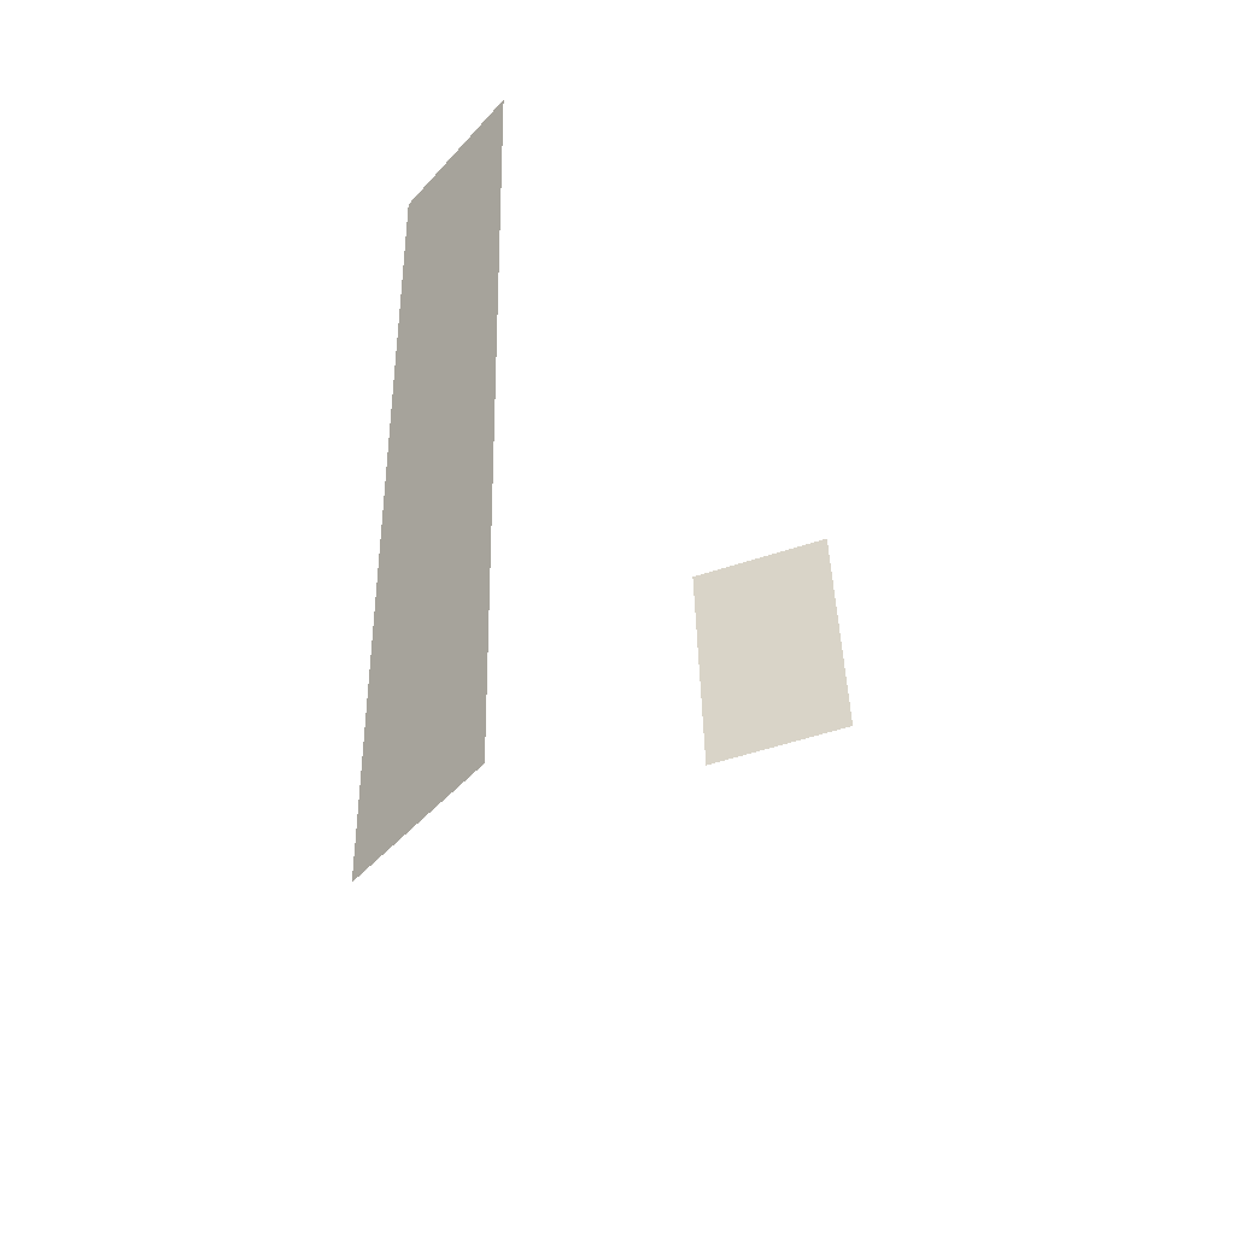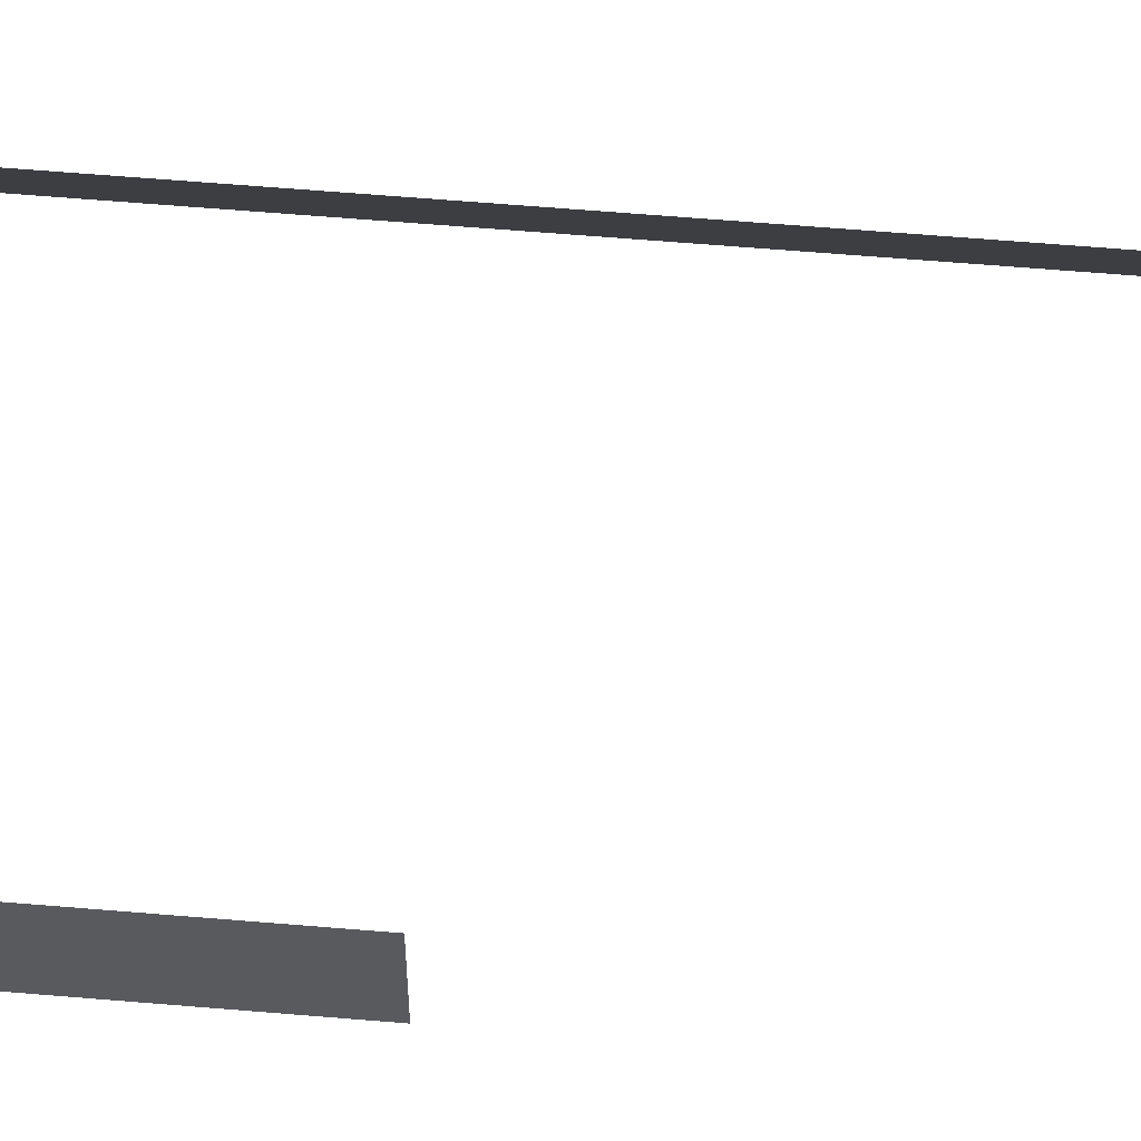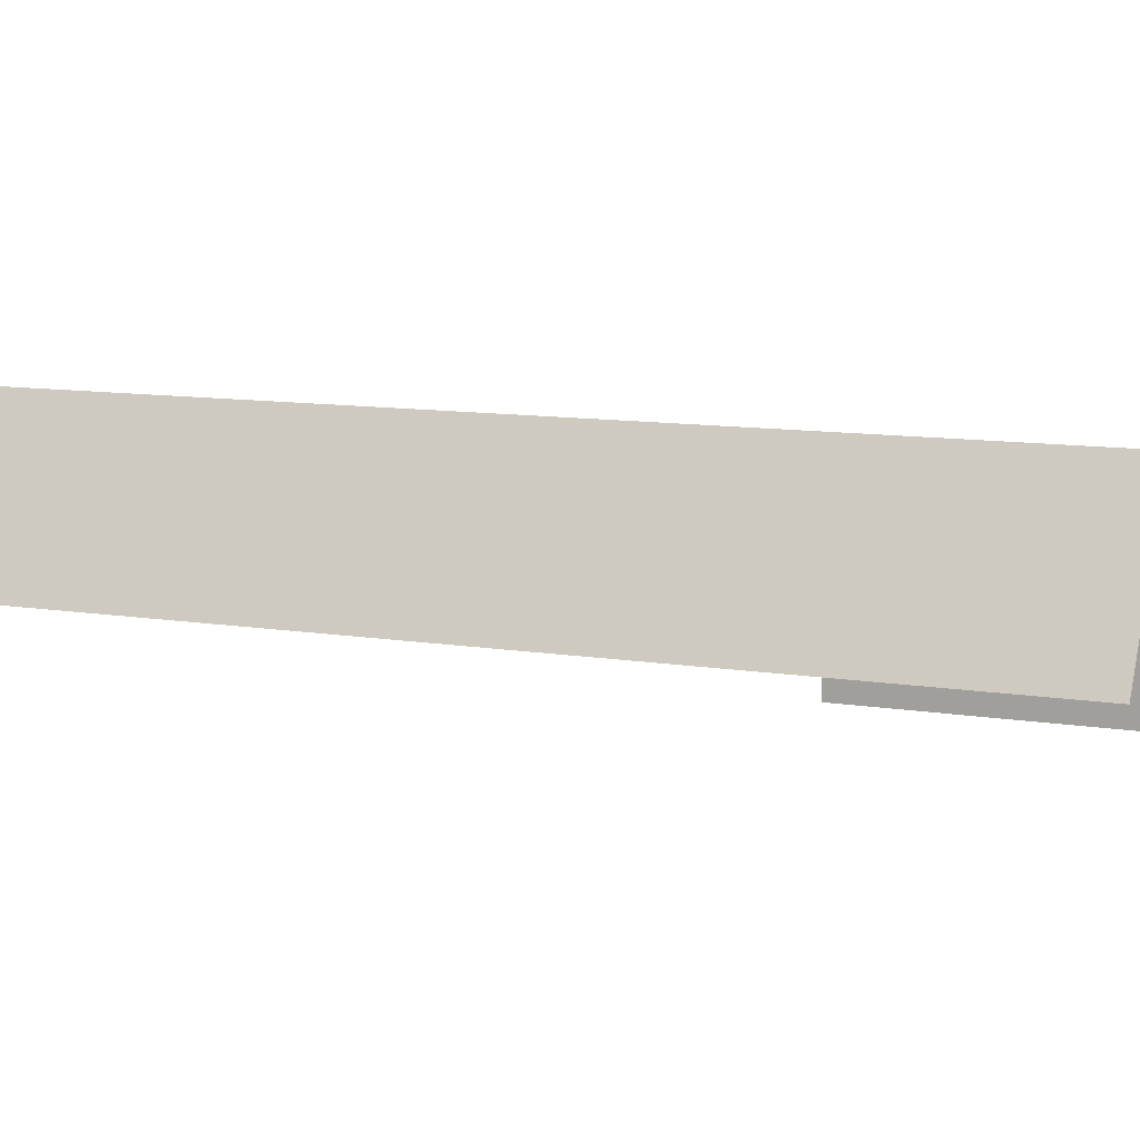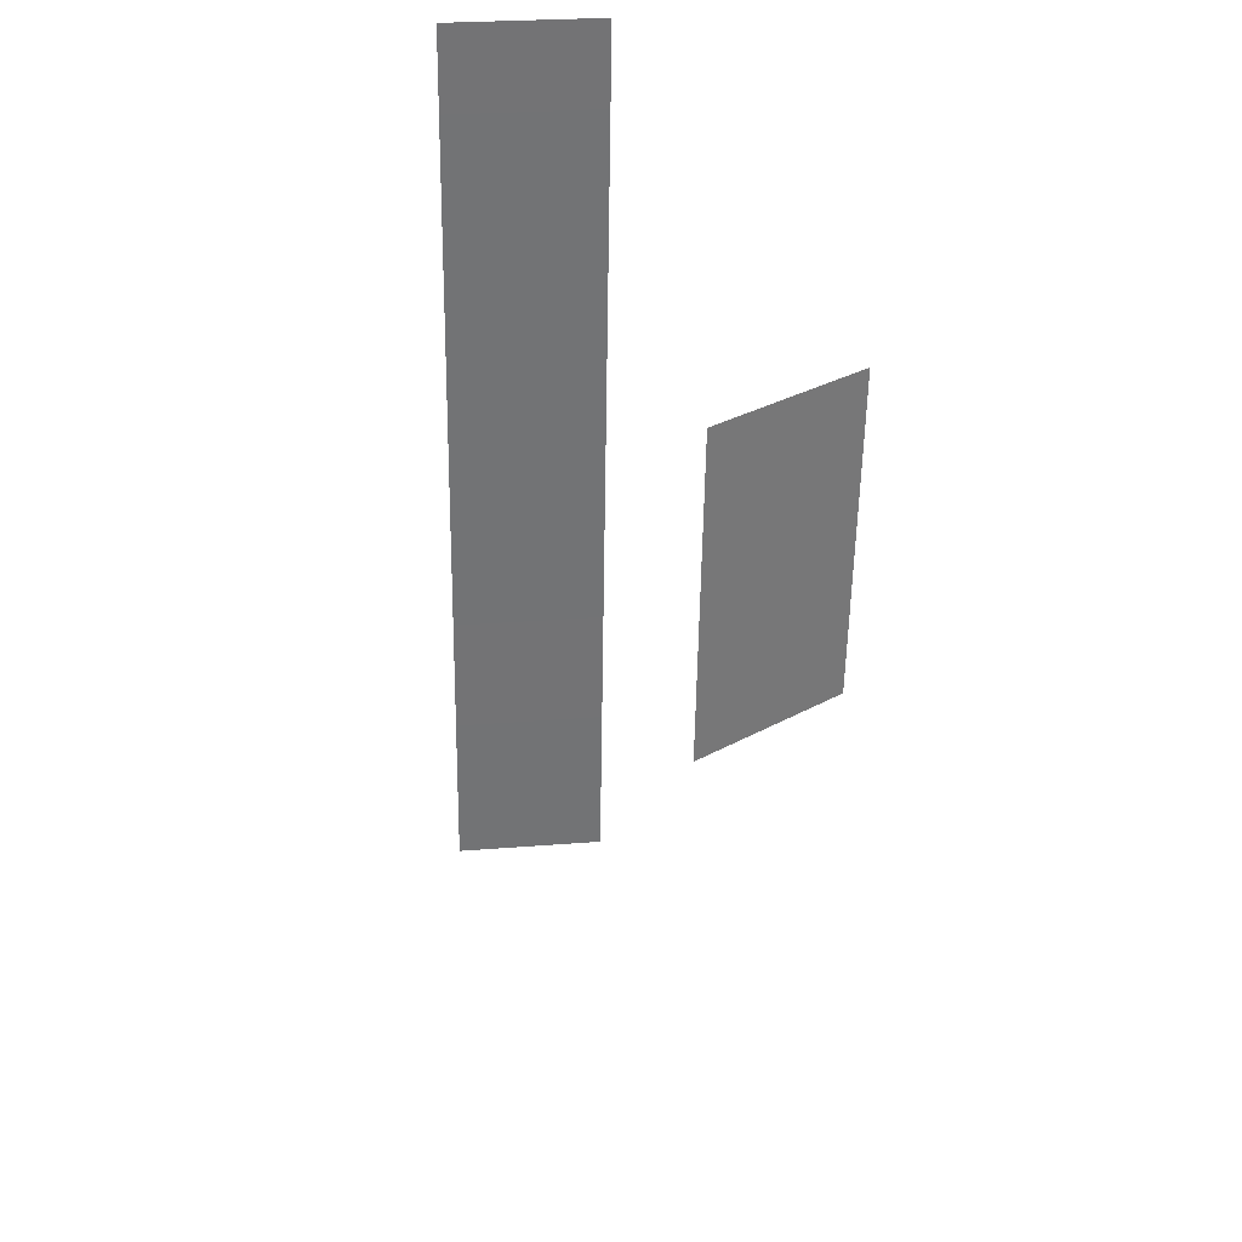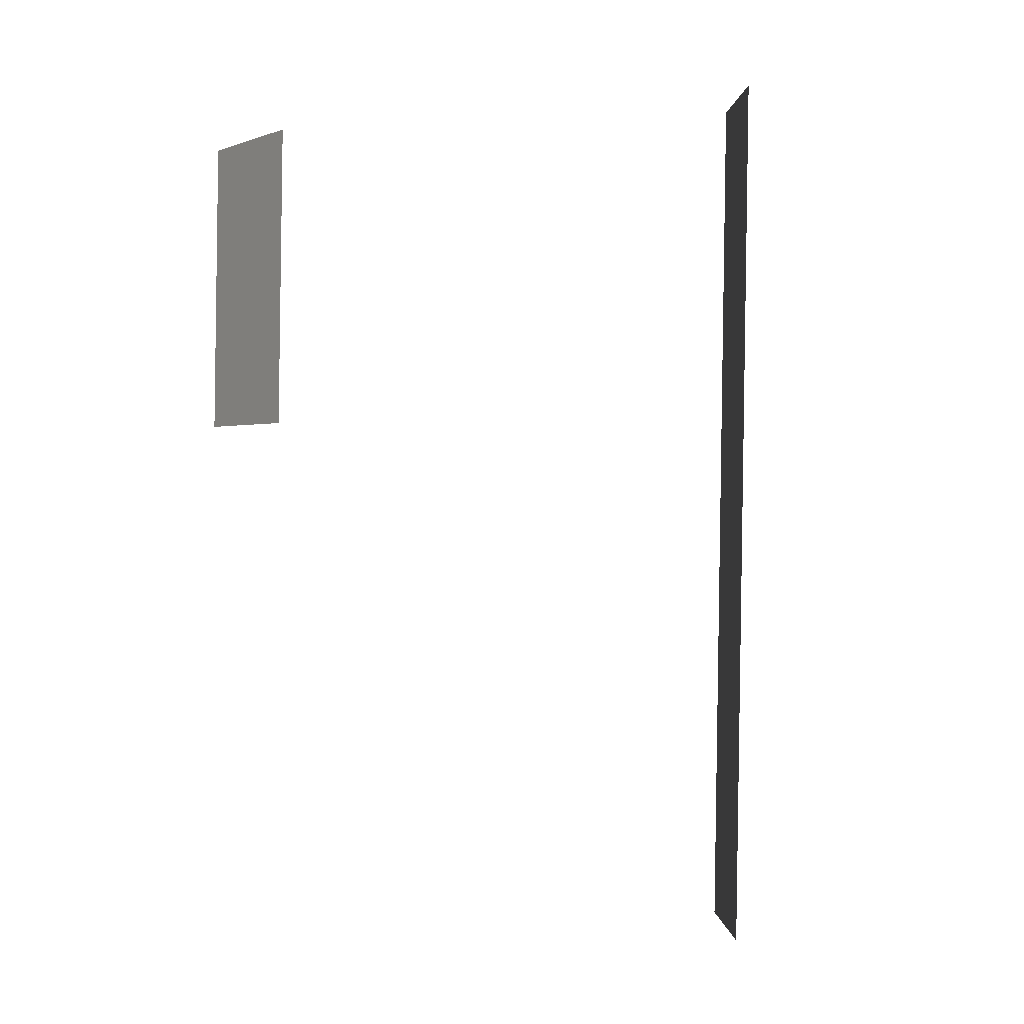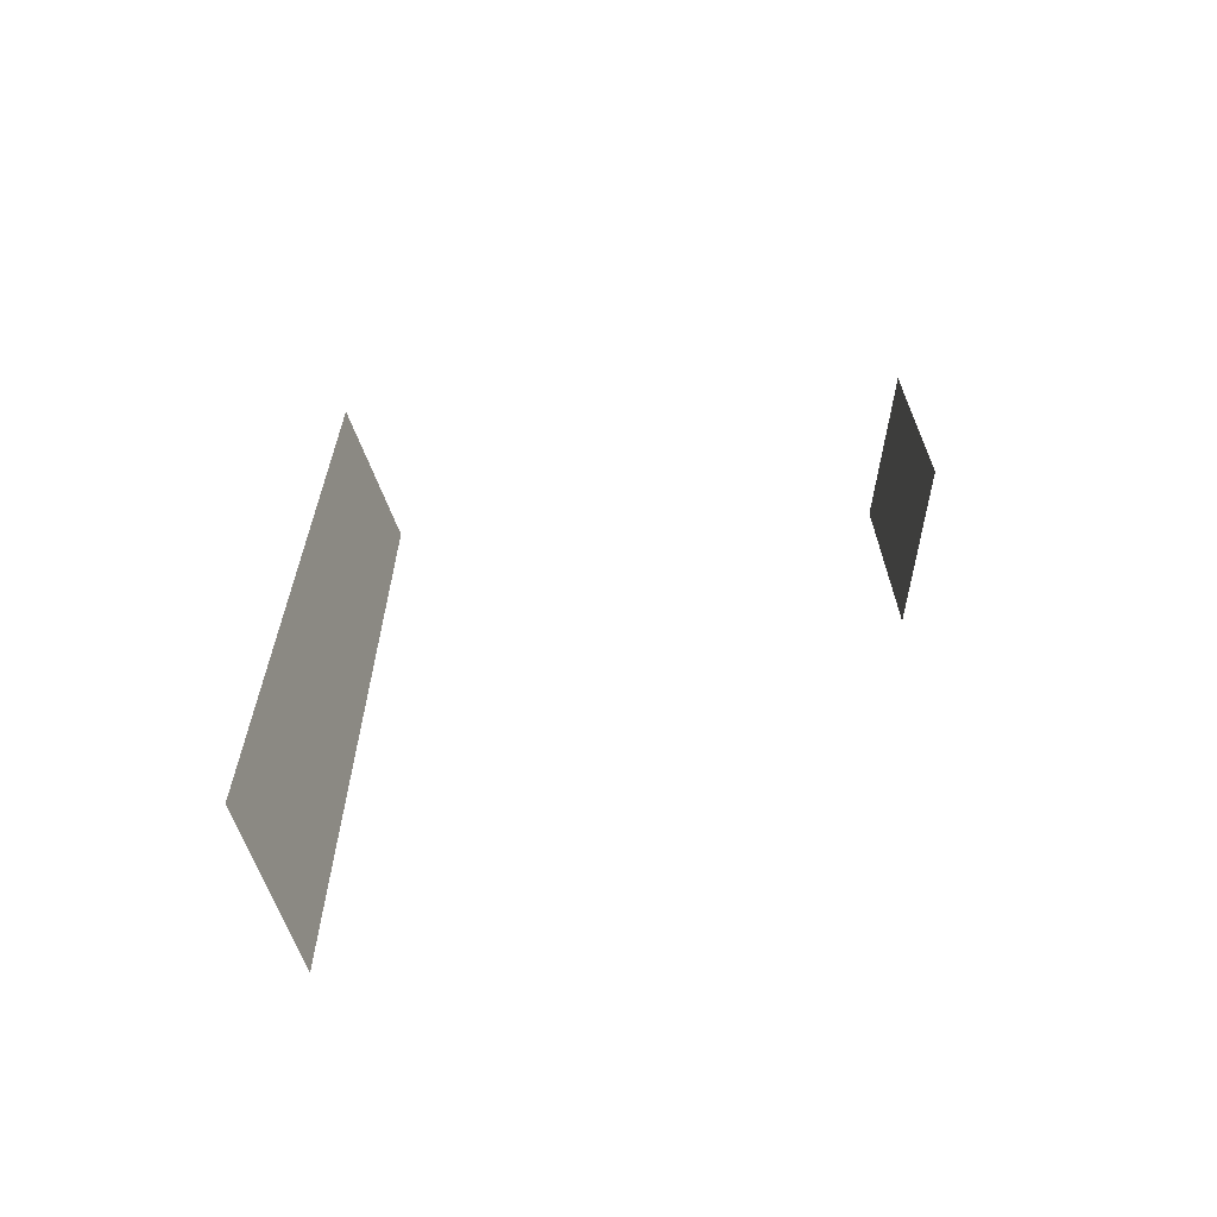
<metadata>
{"format":"obj","ext":"obj","renderer":"f3d","projection":"perspective","resolution":1024,"background":"white","views":[{"elev":-49.1,"azim":107.4,"up":"+Y"},{"elev":57.2,"azim":-85.8,"up":"+Z"},{"elev":13.0,"azim":113.7,"up":"+Z"},{"elev":35.3,"azim":-129.2,"up":"+Y"},{"elev":-0.8,"azim":-35.3,"up":"+Y"},{"elev":-66.2,"azim":168.9,"up":"+Y"}]}
</metadata>
<code>
v 2.899 -0.7225 -0.1717
v 2.924 -0.7217 -0.2107
v 2.924 -0.6708 -0.2096
v 2.899 -0.6716 -0.1706
v 2.924 -0.6326 -0.2088
v 2.899 -0.6334 -0.1698
v 2.899 -0.6716 -0.1706
v 2.924 -0.6708 -0.2096
v 2.924 -0.5563 -0.2071
v 2.899 -0.5571 -0.1681
v 2.899 -0.6334 -0.1698
v 2.924 -0.6326 -0.2088
v 2.924 -0.4672 -0.2052
v 2.9 -0.468 -0.1661
v 2.899 -0.5571 -0.1681
v 2.924 -0.5563 -0.2071
v 2.752 -0.4667 -0.2117
v 2.754 -0.4657 -0.2578
v 2.754 -0.5548 -0.2598
v 2.752 -0.5558 -0.2137
v 2.924 -0.4418 -0.2046
v 2.9 -0.4426 -0.1656
v 2.9 -0.468 -0.1661
v 2.924 -0.4672 -0.2052
f 1 2 3
f 1 3 4
f 5 6 7
f 5 7 8
f 9 10 11
f 9 11 12
f 13 14 15
f 13 15 16
f 17 18 19
f 17 19 20
f 21 22 23
f 21 23 24

</code>
